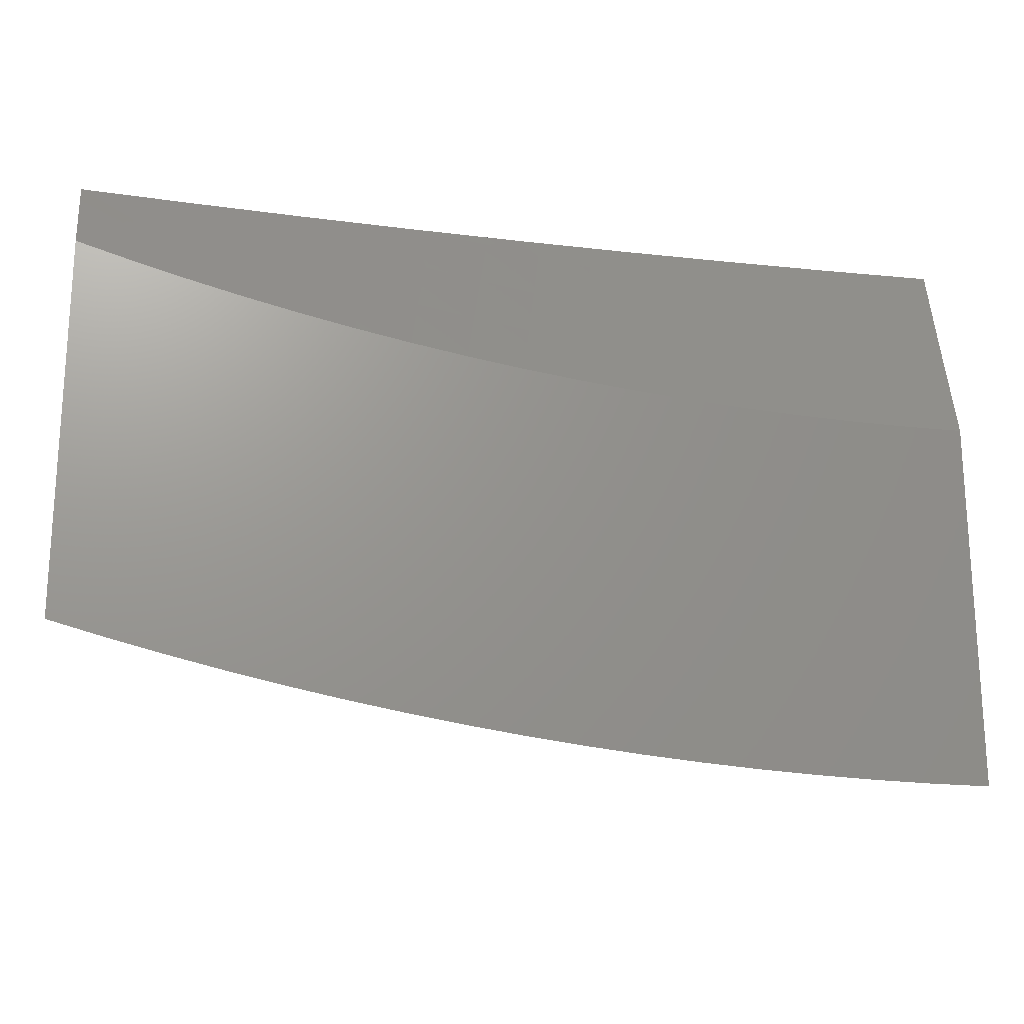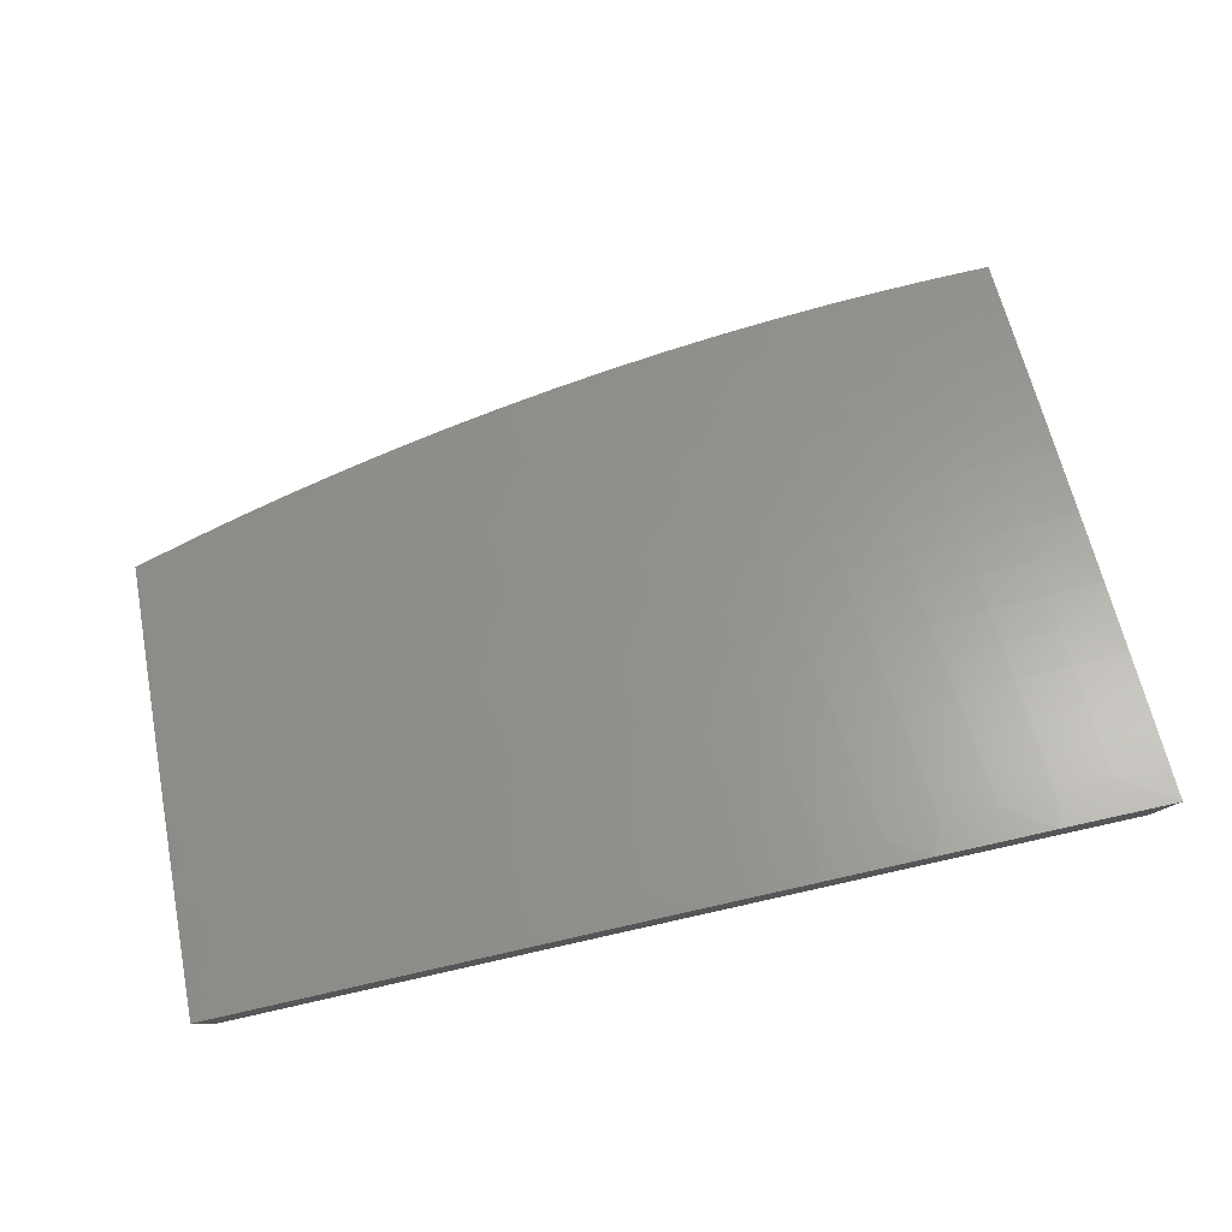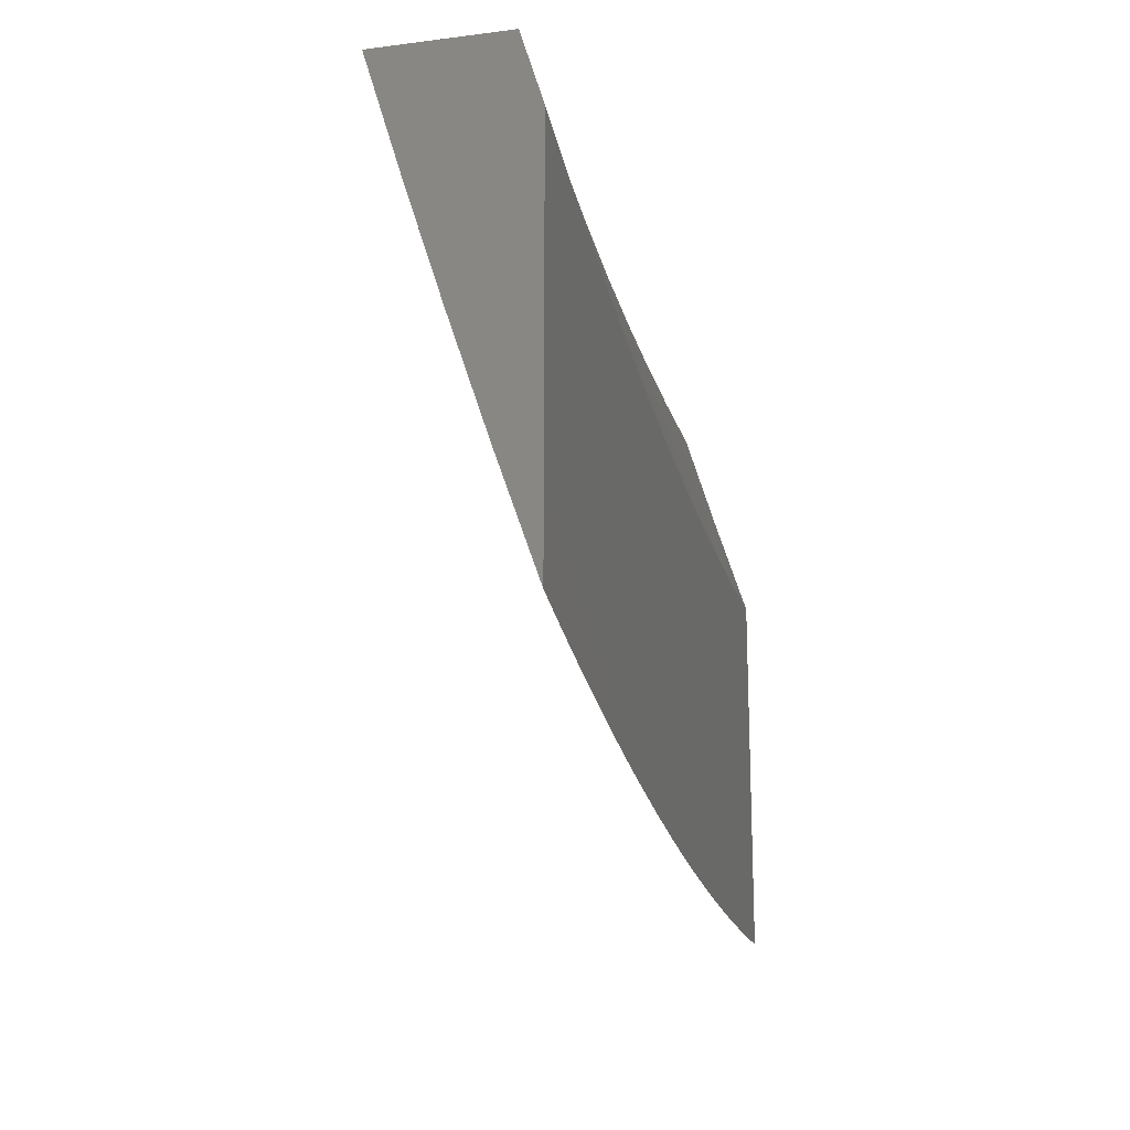
<metadata>
{"format":"stl","ext":"stl","renderer":"f3d","projection":"perspective","resolution":1024,"background":"white","views":[{"elev":-20.2,"azim":170.0,"up":"+Y"},{"elev":79.6,"azim":167.6,"up":"+Z"},{"elev":-18.0,"azim":103.9,"up":"+Y"}]}
</metadata>
<code>
# stl→obj: 310 verts, 616 faces
v -1.137e-34 -3.56 11.03
v 0 -3.639 11
v 0.06884 -3.599 11.01
v 0.06321 -3.639 11
v 0.1264 -3.637 11
v 0.1382 -3.597 11.01
v 0.1896 -3.635 11
v 0.208 -3.594 11.01
v 0.2527 -3.631 11
v 0.2782 -3.589 11.01
v 0.3158 -3.626 11
v 0.3489 -3.583 11.01
v 0.3788 -3.62 11
v 0.4199 -3.576 11.01
v 0.4417 -3.614 11
v 0.4912 -3.567 11.01
v 0.5045 -3.606 11
v 0.5628 -3.557 11.01
v 0.5672 -3.597 11
v 0.6297 -3.587 11
v 0.6347 -3.546 11.01
v 0.692 -3.576 11
v 0.7067 -3.533 11.01
v 0.7541 -3.564 11
v 0.7789 -3.518 11.01
v 0.8159 -3.551 11
v 0.8513 -3.502 11.01
v 0.8775 -3.537 11
v 0.9237 -3.484 11.01
v 0.9389 -3.522 11
v 1 -3.506 11
v 0.9961 -3.465 11.01
v 1 -3.38 11.04
v 0.985 -3.427 11.03
v 0.974 -3.388 11.04
v 0.9134 -3.446 11.03
v 0.9032 -3.407 11.04
v 0.8418 -3.463 11.03
v 0.8324 -3.424 11.04
v 0.7703 -3.479 11.03
v 0.7617 -3.44 11.04
v 0.6989 -3.493 11.03
v 0.6911 -3.454 11.04
v 0.6276 -3.506 11.03
v 0.6206 -3.467 11.04
v 0.5566 -3.518 11.03
v 0.5503 -3.478 11.04
v 0.4858 -3.528 11.03
v 0.4803 -3.488 11.04
v 0.4152 -3.536 11.03
v 0.4106 -3.497 11.04
v 0.345 -3.544 11.03
v 0.3411 -3.504 11.04
v 0.2752 -3.549 11.03
v 0.2721 -3.51 11.04
v 0.2057 -3.554 11.03
v 0.2034 -3.514 11.04
v 0.1367 -3.557 11.03
v 0.1351 -3.517 11.04
v 0.06808 -3.559 11.03
v 0.06732 -3.519 11.04
v -3.899e-34 -3.481 11.06
v 0.06655 -3.479 11.06
v 0.06579 -3.439 11.07
v 0.1321 -3.437 11.07
v 0.1305 -3.398 11.08
v 0.1965 -3.395 11.08
v 0.1942 -3.355 11.1
v 0.2597 -3.35 11.1
v 0.2566 -3.311 11.11
v 0.3218 -3.305 11.11
v 0.3179 -3.265 11.12
v 0.3826 -3.259 11.12
v 0.378 -3.219 11.14
v 0.4422 -3.211 11.14
v 0.4367 -3.171 11.15
v 0.5004 -3.162 11.15
v 0.4941 -3.123 11.16
v 0.5572 -3.113 11.16
v 0.5501 -3.073 11.18
v 0.6126 -3.062 11.18
v 0.6047 -3.023 11.19
v 0.6665 -3.01 11.19
v 0.6256 -3 11.19
v 0.7505 -3 11.19
v 0.7379 -3.035 11.18
v 0.8006 -3.02 11.18
v 0.7473 -3.074 11.16
v 0.8109 -3.059 11.16
v 0.7568 -3.113 11.15
v 0.8212 -3.098 11.15
v 0.7663 -3.152 11.14
v 0.8314 -3.136 11.14
v 0.7757 -3.191 11.12
v 0.8417 -3.175 11.12
v 0.7852 -3.23 11.11
v 0.8519 -3.214 11.11
v 0.7946 -3.269 11.1
v 0.8622 -3.252 11.1
v 0.8041 -3.308 11.08
v 0.8725 -3.291 11.08
v 0.8135 -3.347 11.07
v 0.8827 -3.33 11.07
v 0.823 -3.385 11.06
v 0.893 -3.368 11.06
v 0.963 -3.35 11.06
v 1 -3.254 11.09
v 0.9519 -3.312 11.07
v 0.9409 -3.273 11.08
v 1 -3.127 11.13
v 0.9974 -3.215 11.1
v 0.9298 -3.235 11.1
v 1 -3 11.16
v 0.9618 -3.101 11.14
v 0.9736 -3.139 11.12
v 0.9855 -3.177 11.11
v 0.9187 -3.196 11.11
v 0.8753 -3 11.18
v 0.938 -3.024 11.16
v 0.9499 -3.062 11.15
v 0.8966 -3.119 11.14
v 0.9077 -3.158 11.12
v 0.8634 -3.004 11.18
v 0.8745 -3.042 11.16
v 0.8855 -3.081 11.15
v 0.5006 -3 11.2
v 0.5431 -3.034 11.19
v 0.4879 -3.083 11.18
v 0.4312 -3.132 11.16
v 0.3733 -3.179 11.15
v 0.314 -3.225 11.14
v 0.2535 -3.271 11.12
v 0.1918 -3.315 11.11
v 0.129 -3.358 11.1
v 0.06503 -3.399 11.08
v -7.31e-34 -3.401 11.08
v 0.3755 -3 11.21
v 0.4753 -3.004 11.2
v 0.4816 -3.044 11.19
v 0.2504 -3 11.21
v 0.2947 -3.026 11.2
v 0.3546 -3.02 11.2
v 0.4149 -3.013 11.2
v 0.3593 -3.06 11.19
v 0.4203 -3.052 11.19
v 0.364 -3.1 11.18
v 0.4258 -3.092 11.18
v 0.3686 -3.139 11.16
v 0.1252 -3 11.21
v 0.1757 -3.035 11.2
v 0.235 -3.031 11.2
v 0.2381 -3.071 11.19
v 0.2985 -3.066 11.19
v 0.2412 -3.111 11.18
v 0.3024 -3.106 11.18
v 0.2443 -3.151 11.16
v 0.3063 -3.146 11.16
v 0.2474 -3.191 11.15
v 0.3102 -3.186 11.15
v 0.2505 -3.231 11.14
v 0 -3 11.21
v 0.05814 -3.039 11.2
v 0.1167 -3.038 11.2
v 0.1182 -3.078 11.19
v 0.178 -3.075 11.19
v 0.1198 -3.118 11.18
v 0.1803 -3.115 11.18
v 0.1213 -3.158 11.16
v 0.1826 -3.155 11.16
v 0.1229 -3.198 11.15
v 0.1849 -3.195 11.15
v 0.1244 -3.238 11.14
v 0.1872 -3.235 11.14
v 0.1259 -3.278 11.12
v 0.1895 -3.275 11.12
v 0.1275 -3.318 11.11
v -7.96e-34 -3.081 11.19
v 0.05891 -3.08 11.19
v 0.05967 -3.12 11.18
v -1.17e-33 -3.161 11.16
v 0.06044 -3.16 11.16
v 0.0612 -3.2 11.15
v -1.218e-33 -3.241 11.14
v 0.06197 -3.24 11.14
v 0.06273 -3.279 11.12
v -1.04e-33 -3.321 11.11
v 0.0635 -3.319 11.11
v 0.06426 -3.359 11.1
v 0.1336 -3.477 11.06
v 0.2011 -3.474 11.06
v 0.269 -3.47 11.06
v 0.3373 -3.464 11.06
v 0.4059 -3.457 11.06
v 0.4749 -3.449 11.06
v 0.5441 -3.439 11.06
v 0.6136 -3.428 11.06
v 0.6832 -3.415 11.06
v 0.753 -3.401 11.06
v 0.1988 -3.434 11.07
v 0.2628 -3.39 11.08
v 0.3257 -3.345 11.1
v 0.3873 -3.298 11.11
v 0.4476 -3.251 11.12
v 0.5066 -3.202 11.14
v 0.5642 -3.152 11.15
v 0.6205 -3.101 11.16
v 0.6752 -3.049 11.18
v 0.2659 -3.43 11.07
v 0.3334 -3.424 11.07
v 0.4013 -3.417 11.07
v 0.4694 -3.409 11.07
v 0.5379 -3.399 11.07
v 0.6065 -3.388 11.07
v 0.6754 -3.376 11.07
v 0.7444 -3.362 11.07
v 0.3295 -3.385 11.08
v 0.3919 -3.338 11.1
v 0.4531 -3.29 11.11
v 0.5129 -3.241 11.12
v 0.5713 -3.192 11.14
v 0.6283 -3.141 11.15
v 0.6838 -3.089 11.16
v 0.3966 -3.378 11.08
v 0.464 -3.37 11.08
v 0.5316 -3.36 11.08
v 0.5995 -3.349 11.08
v 0.6676 -3.337 11.08
v 0.7358 -3.323 11.08
v 0.4585 -3.33 11.1
v 0.5191 -3.281 11.11
v 0.5783 -3.231 11.12
v 0.6362 -3.18 11.14
v 0.6925 -3.128 11.15
v 0.5254 -3.32 11.1
v 0.5924 -3.31 11.1
v 0.6597 -3.297 11.1
v 0.7271 -3.284 11.1
v 0.5854 -3.27 11.11
v 0.644 -3.219 11.12
v 0.7012 -3.167 11.14
v 0.6519 -3.258 11.11
v 0.7185 -3.245 11.11
v 0.7098 -3.206 11.12
v 1 -3 11.02
v 1 -3.076 11
v 0.9412 -3.034 11.02
v 0.9393 -3.094 11
v 0.8775 -3.053 11.02
v 0.8783 -3.111 11
v 0.8137 -3.069 11.02
v 0.8169 -3.127 11
v 0.7499 -3.085 11.02
v 0.7552 -3.142 11
v 0.6862 -3.099 11.02
v 0.6933 -3.156 11
v 0.6226 -3.112 11.02
v 0.631 -3.168 11
v 0.5587 -3.123 11.02
v 0.5685 -3.18 11
v 0.5058 -3.19 11
v 0.4958 -3.134 11.02
v 0.4429 -3.199 11
v 0.4327 -3.142 11.02
v 0.3799 -3.206 11
v 0.3699 -3.15 11.02
v 0.3167 -3.213 11
v 0.3073 -3.157 11.02
v 0.2535 -3.218 11
v 0.2451 -3.162 11.02
v 0.1902 -3.222 11
v 0.1832 -3.166 11.02
v 0.1268 -3.225 11
v 0.1217 -3.169 11.02
v 0.09114 -3.17 11.02
v 0.0895 -3.113 11.04
v 0.05956 -3.113 11.04
v 0.05847 -3.056 11.05
v 0 -3.114 11.04
v 0 -3 11.07
v 0.06341 -3.227 11
v 0.06065 -3.17 11.02
v 0 -3.228 11
v 0.1252 -3 11.07
v 0.08786 -3.056 11.05
v 0.1195 -3.112 11.04
v 0.2504 -3 11.07
v 0.1766 -3.052 11.05
v 0.1174 -3.055 11.05
v 0.3756 -3 11.06
v 0.2963 -3.043 11.05
v 0.2363 -3.048 11.05
v 0.2407 -3.105 11.04
v 0.1799 -3.109 11.04
v 0.5007 -3 11.06
v 0.4172 -3.03 11.05
v 0.3566 -3.037 11.05
v 0.3632 -3.094 11.04
v 0.3018 -3.1 11.04
v 0.6257 -3 11.05
v 0.539 -3.011 11.05
v 0.478 -3.021 11.05
v 0.4869 -3.077 11.04
v 0.425 -3.086 11.04
v 0.7506 -3 11.04
v 0.6739 -3.043 11.04
v 0.6114 -3.056 11.04
v 0.5489 -3.067 11.04
v 0.8753 -3 11.03
v 0.7991 -3.014 11.04
v 0.7364 -3.03 11.04
f 1 2 3
f 3 2 4
f 3 4 5
f 3 5 6
f 6 5 7
f 6 7 8
f 8 7 9
f 8 9 10
f 10 9 11
f 10 11 12
f 12 11 13
f 12 13 14
f 14 13 15
f 14 15 16
f 16 15 17
f 16 17 18
f 18 17 19
f 18 19 20
f 18 20 21
f 21 20 22
f 21 22 23
f 23 22 24
f 23 24 25
f 25 24 26
f 25 26 27
f 27 26 28
f 27 28 29
f 29 28 30
f 29 30 31
f 29 31 32
f 32 31 33
f 32 33 34
f 34 33 35
f 34 35 36
f 36 35 37
f 36 37 38
f 38 37 39
f 38 39 40
f 40 39 41
f 40 41 42
f 42 41 43
f 42 43 44
f 44 43 45
f 44 45 46
f 46 45 47
f 46 47 48
f 48 47 49
f 48 49 50
f 50 49 51
f 50 51 52
f 52 51 53
f 52 53 54
f 54 53 55
f 54 55 56
f 56 55 57
f 56 57 58
f 58 57 59
f 58 59 60
f 60 59 61
f 60 61 1
f 1 61 62
f 62 61 63
f 62 63 64
f 64 63 65
f 64 65 66
f 66 65 67
f 66 67 68
f 68 67 69
f 68 69 70
f 70 69 71
f 70 71 72
f 72 71 73
f 72 73 74
f 74 73 75
f 74 75 76
f 76 75 77
f 76 77 78
f 78 77 79
f 78 79 80
f 80 79 81
f 80 81 82
f 82 81 83
f 82 83 84
f 84 83 85
f 85 83 86
f 85 86 87
f 87 86 88
f 87 88 89
f 89 88 90
f 89 90 91
f 91 90 92
f 91 92 93
f 93 92 94
f 93 94 95
f 95 94 96
f 95 96 97
f 97 96 98
f 97 98 99
f 99 98 100
f 99 100 101
f 101 100 102
f 101 102 103
f 103 102 104
f 103 104 105
f 105 104 39
f 105 39 37
f 35 33 106
f 106 33 107
f 106 107 108
f 108 107 109
f 108 109 103
f 103 109 101
f 110 111 107
f 107 111 112
f 107 112 109
f 109 112 101
f 113 114 110
f 110 114 115
f 110 115 116
f 116 115 117
f 116 117 112
f 112 117 99
f 112 99 101
f 118 119 113
f 113 119 120
f 113 120 114
f 114 120 121
f 114 121 122
f 122 121 95
f 122 95 97
f 85 123 118
f 118 123 124
f 118 124 119
f 119 124 125
f 119 125 120
f 120 125 121
f 84 126 82
f 82 126 127
f 82 127 80
f 80 127 128
f 80 128 78
f 78 128 129
f 78 129 76
f 76 129 130
f 76 130 74
f 74 130 131
f 74 131 72
f 72 131 132
f 72 132 70
f 70 132 133
f 70 133 68
f 68 133 134
f 68 134 66
f 66 134 135
f 66 135 64
f 64 135 136
f 64 136 62
f 137 138 126
f 126 138 139
f 126 139 127
f 127 139 128
f 140 141 137
f 137 141 142
f 137 142 143
f 143 142 144
f 143 144 145
f 145 144 146
f 145 146 147
f 147 146 148
f 147 148 129
f 129 148 130
f 149 150 140
f 140 150 151
f 140 151 141
f 141 151 152
f 141 152 153
f 153 152 154
f 153 154 155
f 155 154 156
f 155 156 157
f 157 156 158
f 157 158 159
f 159 158 160
f 159 160 131
f 131 160 132
f 161 162 149
f 149 162 163
f 149 163 150
f 150 163 164
f 150 164 165
f 165 164 166
f 165 166 167
f 167 166 168
f 167 168 169
f 169 168 170
f 169 170 171
f 171 170 172
f 171 172 173
f 173 172 174
f 173 174 175
f 175 174 176
f 175 176 133
f 133 176 134
f 161 177 162
f 162 177 178
f 162 178 163
f 163 178 164
f 178 177 179
f 179 177 180
f 179 180 181
f 181 180 182
f 181 182 168
f 168 182 170
f 180 183 182
f 182 183 184
f 182 184 170
f 170 184 172
f 184 183 185
f 185 183 186
f 185 186 187
f 187 186 188
f 187 188 176
f 176 188 134
f 186 136 188
f 188 136 135
f 188 135 134
f 60 1 3
f 137 143 138
f 138 143 145
f 138 145 139
f 139 145 147
f 139 147 128
f 128 147 129
f 85 87 123
f 123 87 89
f 123 89 124
f 124 89 91
f 124 91 125
f 125 91 93
f 125 93 121
f 121 93 95
f 58 60 3
f 63 61 189
f 189 61 59
f 189 59 190
f 190 59 57
f 190 57 191
f 191 57 55
f 191 55 192
f 192 55 53
f 192 53 193
f 193 53 51
f 193 51 194
f 194 51 49
f 194 49 195
f 195 49 47
f 195 47 196
f 196 47 45
f 196 45 197
f 197 45 43
f 197 43 198
f 198 43 41
f 198 41 104
f 104 41 39
f 172 184 185
f 176 174 187
f 187 174 185
f 174 172 185
f 164 178 179
f 168 166 181
f 181 166 179
f 166 164 179
f 56 58 6
f 6 58 3
f 63 189 65
f 65 189 199
f 65 199 67
f 67 199 200
f 67 200 69
f 69 200 201
f 69 201 71
f 71 201 202
f 71 202 73
f 73 202 203
f 73 203 75
f 75 203 204
f 75 204 77
f 77 204 205
f 77 205 79
f 79 205 206
f 79 206 81
f 81 206 207
f 81 207 83
f 83 207 86
f 199 189 190
f 54 56 8
f 8 56 6
f 199 190 208
f 208 190 191
f 208 191 209
f 209 191 192
f 209 192 210
f 210 192 193
f 210 193 211
f 211 193 194
f 211 194 212
f 212 194 195
f 212 195 213
f 213 195 196
f 213 196 214
f 214 196 197
f 214 197 215
f 215 197 198
f 215 198 102
f 102 198 104
f 133 132 175
f 175 132 160
f 175 160 173
f 173 160 158
f 173 158 171
f 171 158 156
f 171 156 169
f 169 156 154
f 169 154 167
f 167 154 152
f 167 152 165
f 165 152 151
f 165 151 150
f 52 54 10
f 10 54 8
f 199 208 200
f 200 208 216
f 200 216 201
f 201 216 217
f 201 217 202
f 202 217 218
f 202 218 203
f 203 218 219
f 203 219 204
f 204 219 220
f 204 220 205
f 205 220 221
f 205 221 206
f 206 221 222
f 206 222 207
f 207 222 86
f 216 208 209
f 50 52 12
f 12 52 10
f 216 209 223
f 223 209 210
f 223 210 224
f 224 210 211
f 224 211 225
f 225 211 212
f 225 212 226
f 226 212 213
f 226 213 227
f 227 213 214
f 227 214 228
f 228 214 215
f 228 215 100
f 100 215 102
f 131 130 159
f 159 130 148
f 159 148 157
f 157 148 146
f 157 146 155
f 155 146 144
f 155 144 153
f 153 144 142
f 153 142 141
f 48 50 14
f 14 50 12
f 216 223 217
f 217 223 229
f 217 229 218
f 218 229 230
f 218 230 219
f 219 230 231
f 219 231 220
f 220 231 232
f 220 232 221
f 221 232 233
f 221 233 222
f 222 233 88
f 222 88 86
f 229 223 224
f 46 48 16
f 16 48 14
f 229 224 234
f 234 224 225
f 234 225 235
f 235 225 226
f 235 226 236
f 236 226 227
f 236 227 237
f 237 227 228
f 237 228 98
f 98 228 100
f 44 46 18
f 18 46 16
f 229 234 230
f 230 234 238
f 230 238 231
f 231 238 239
f 231 239 232
f 232 239 240
f 232 240 233
f 233 240 90
f 233 90 88
f 238 234 235
f 42 44 21
f 21 44 18
f 238 235 241
f 241 235 236
f 241 236 242
f 242 236 237
f 242 237 96
f 96 237 98
f 40 42 23
f 23 42 21
f 238 241 239
f 239 241 243
f 239 243 240
f 240 243 92
f 240 92 90
f 243 241 242
f 38 40 25
f 25 40 23
f 96 94 242
f 242 94 243
f 94 92 243
f 36 38 27
f 27 38 25
f 34 36 29
f 29 36 27
f 32 34 29
f 108 103 105
f 35 106 37
f 37 106 105
f 106 108 105
f 122 97 117
f 117 97 99
f 114 122 115
f 115 122 117
f 110 116 111
f 111 116 112
f 244 245 246
f 246 245 247
f 246 247 248
f 248 247 249
f 248 249 250
f 250 249 251
f 250 251 252
f 252 251 253
f 252 253 254
f 254 253 255
f 254 255 256
f 256 255 257
f 256 257 258
f 258 257 259
f 258 259 260
f 258 260 261
f 261 260 262
f 261 262 263
f 263 262 264
f 263 264 265
f 265 264 266
f 265 266 267
f 267 266 268
f 267 268 269
f 269 268 270
f 269 270 271
f 271 270 272
f 271 272 273
f 273 272 274
f 273 274 275
f 275 274 276
f 275 276 277
f 277 276 278
f 277 278 279
f 272 280 274
f 274 280 281
f 274 281 276
f 276 281 278
f 280 282 281
f 281 282 278
f 279 283 277
f 277 283 284
f 277 284 275
f 275 284 285
f 275 285 273
f 273 285 271
f 286 287 283
f 283 287 288
f 283 288 284
f 284 288 285
f 289 290 286
f 286 290 291
f 286 291 287
f 287 291 292
f 287 292 293
f 293 292 269
f 293 269 271
f 294 295 289
f 289 295 296
f 289 296 290
f 290 296 297
f 290 297 298
f 298 297 265
f 298 265 267
f 299 300 294
f 294 300 301
f 294 301 295
f 295 301 302
f 295 302 303
f 303 302 261
f 303 261 263
f 304 305 299
f 299 305 306
f 299 306 300
f 300 306 307
f 300 307 301
f 301 307 302
f 308 309 304
f 304 309 310
f 304 310 305
f 305 310 252
f 305 252 254
f 244 246 308
f 308 246 248
f 308 248 309
f 309 248 250
f 309 250 310
f 310 250 252
f 306 305 254
f 307 306 256
f 256 306 254
f 302 307 258
f 258 307 256
f 261 302 258
f 296 295 303
f 265 297 263
f 263 297 303
f 297 296 303
f 291 290 298
f 269 292 267
f 267 292 298
f 292 291 298
f 288 287 293
f 288 293 285
f 285 293 271
f 113 110 244
f 244 110 107
f 244 107 245
f 245 107 33
f 245 33 31
f 30 255 31
f 31 255 253
f 31 253 251
f 255 30 257
f 257 30 28
f 257 28 26
f 257 26 259
f 259 26 24
f 259 24 260
f 260 24 22
f 260 22 262
f 262 22 20
f 262 20 19
f 262 19 264
f 264 19 17
f 264 17 266
f 266 17 15
f 266 15 13
f 266 13 268
f 268 13 11
f 268 11 270
f 270 11 9
f 270 9 272
f 272 9 7
f 272 7 5
f 272 5 280
f 280 5 4
f 280 4 282
f 282 4 2
f 251 249 31
f 31 249 247
f 31 247 245
f 2 1 282
f 282 1 62
f 282 62 136
f 282 136 278
f 278 136 186
f 278 186 183
f 278 183 279
f 279 183 180
f 279 180 177
f 177 161 279
f 161 149 279
f 279 149 283
f 283 149 140
f 283 140 286
f 286 140 137
f 286 137 126
f 286 126 289
f 289 126 84
f 289 84 294
f 294 84 85
f 294 85 299
f 299 85 118
f 299 118 113
f 244 308 113
f 113 308 304
f 113 304 299

</code>
